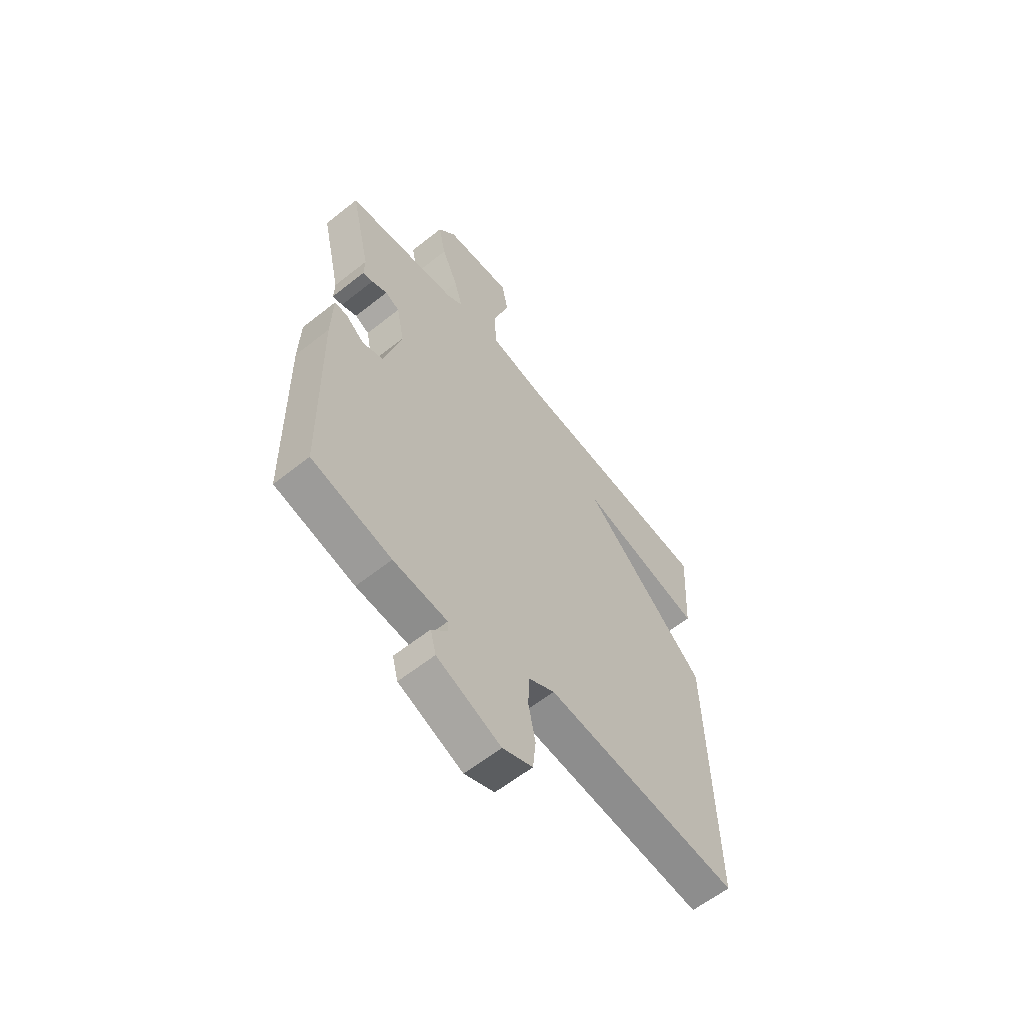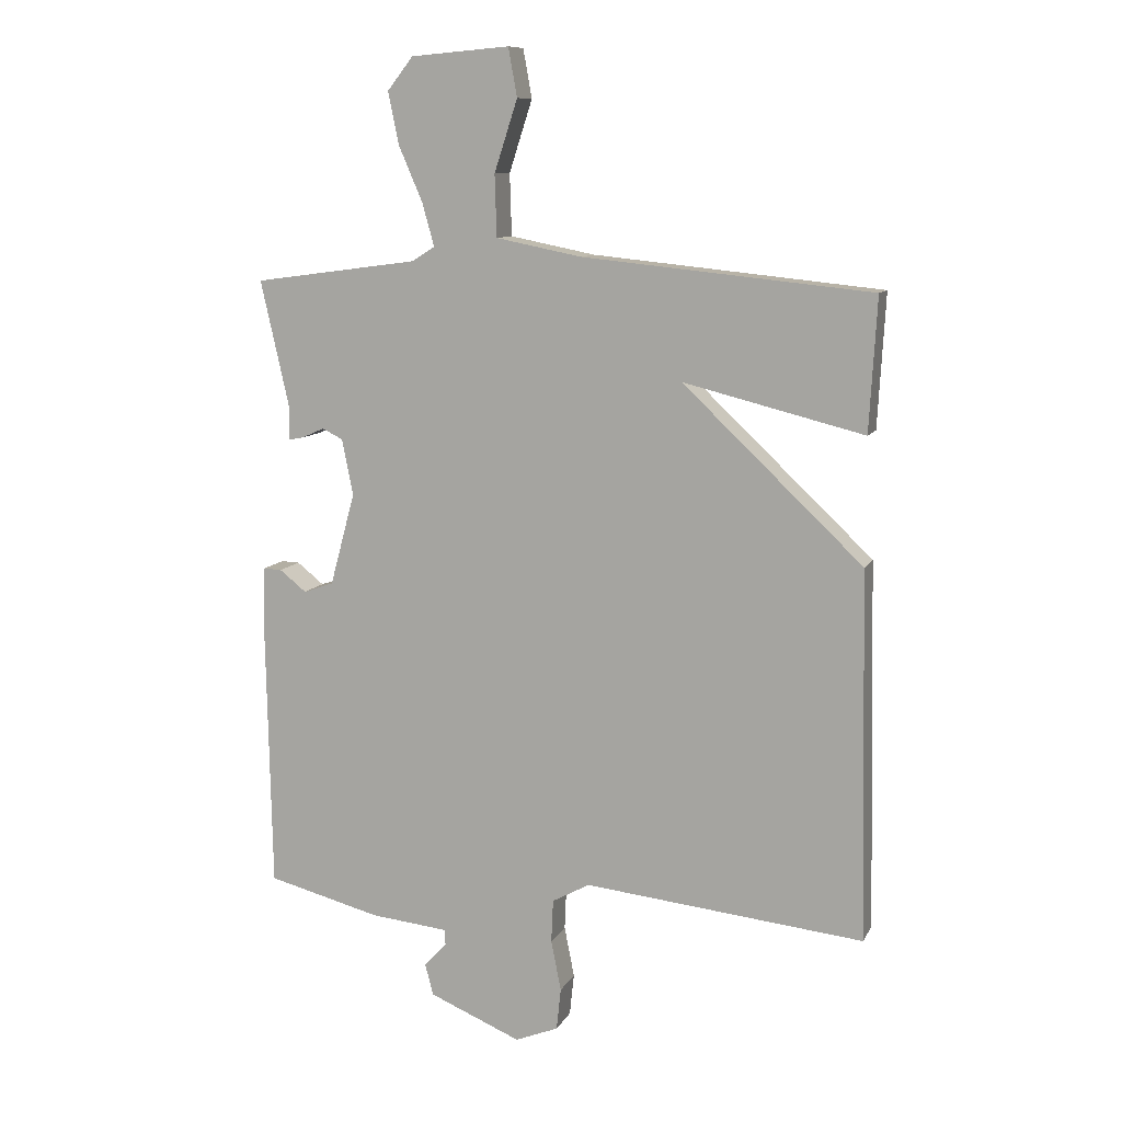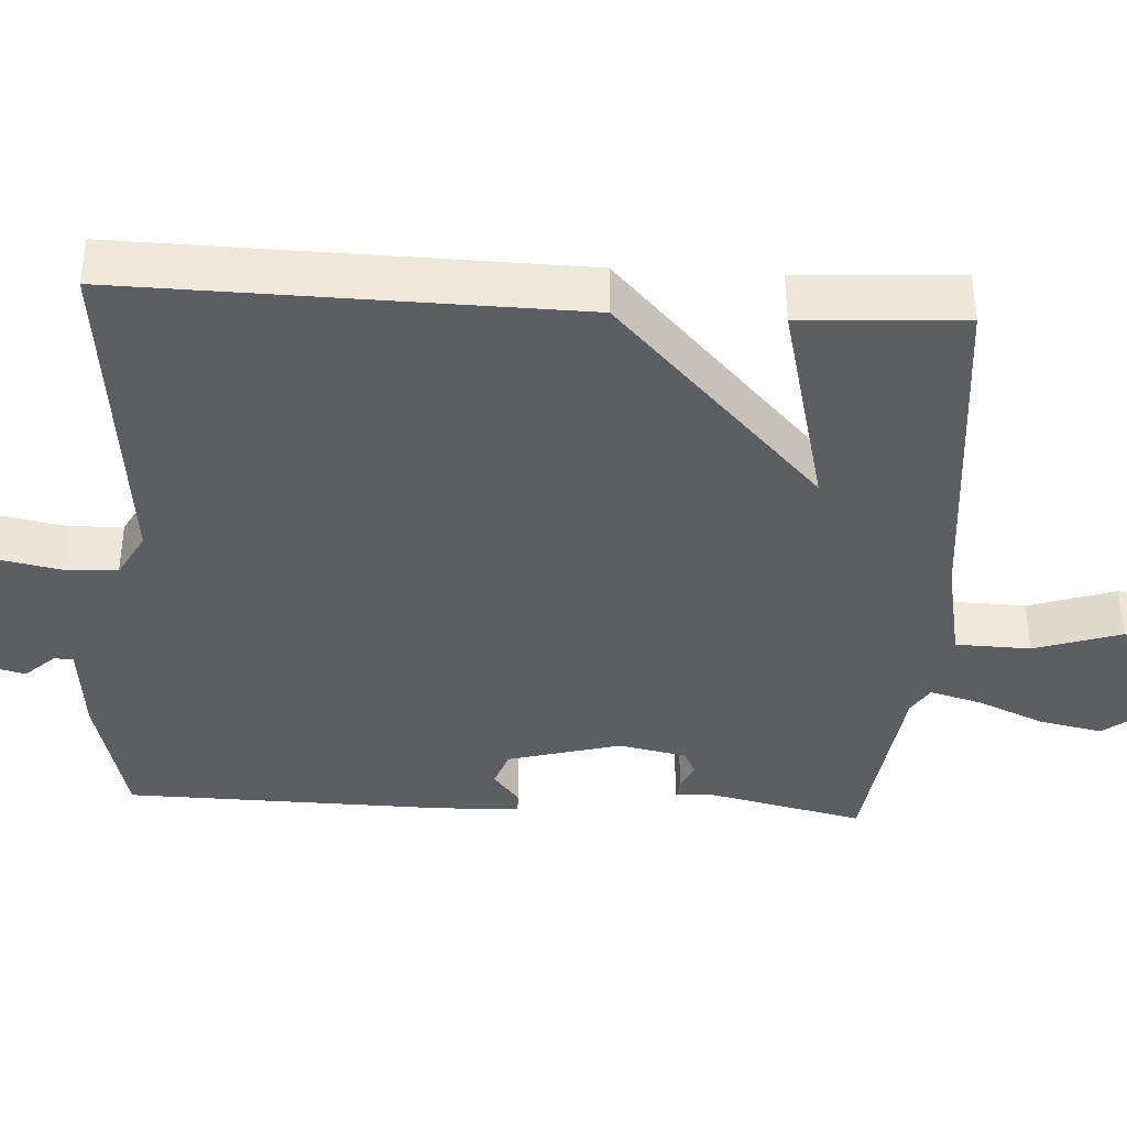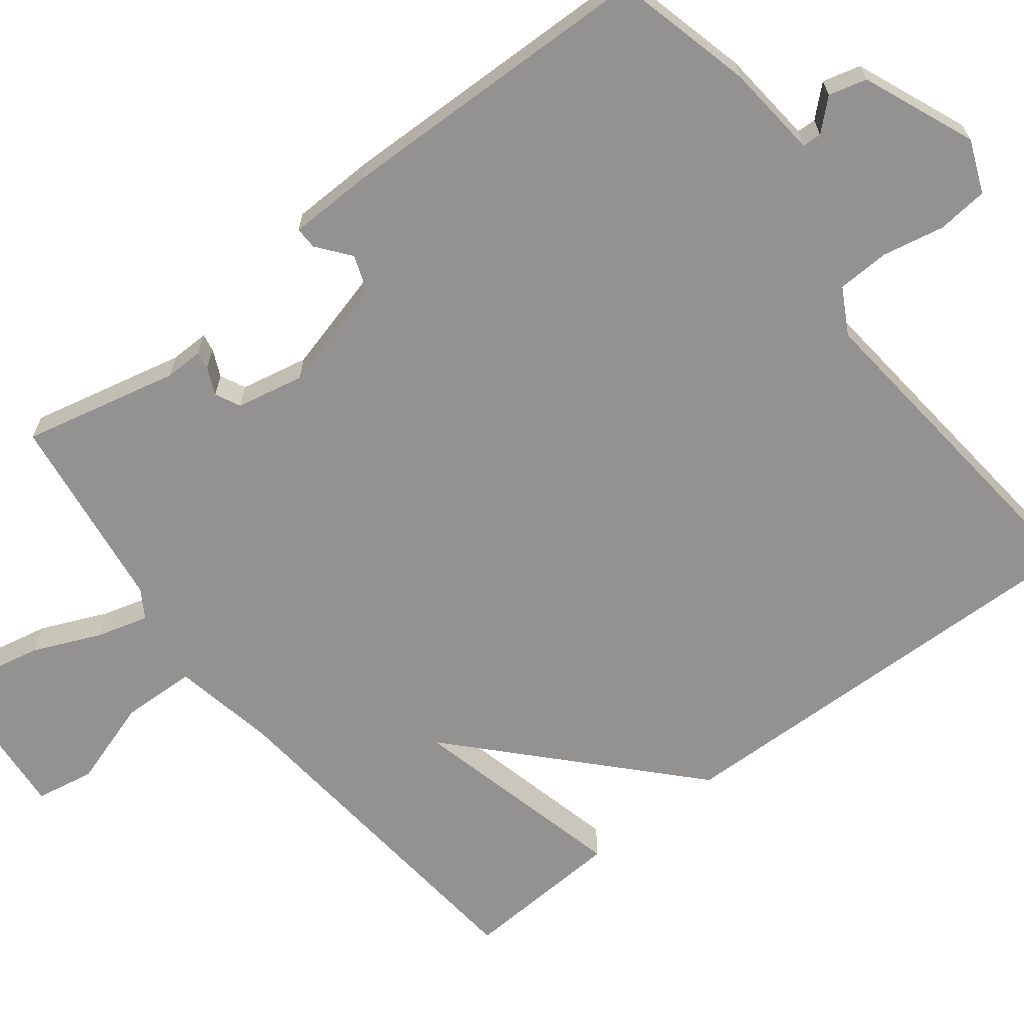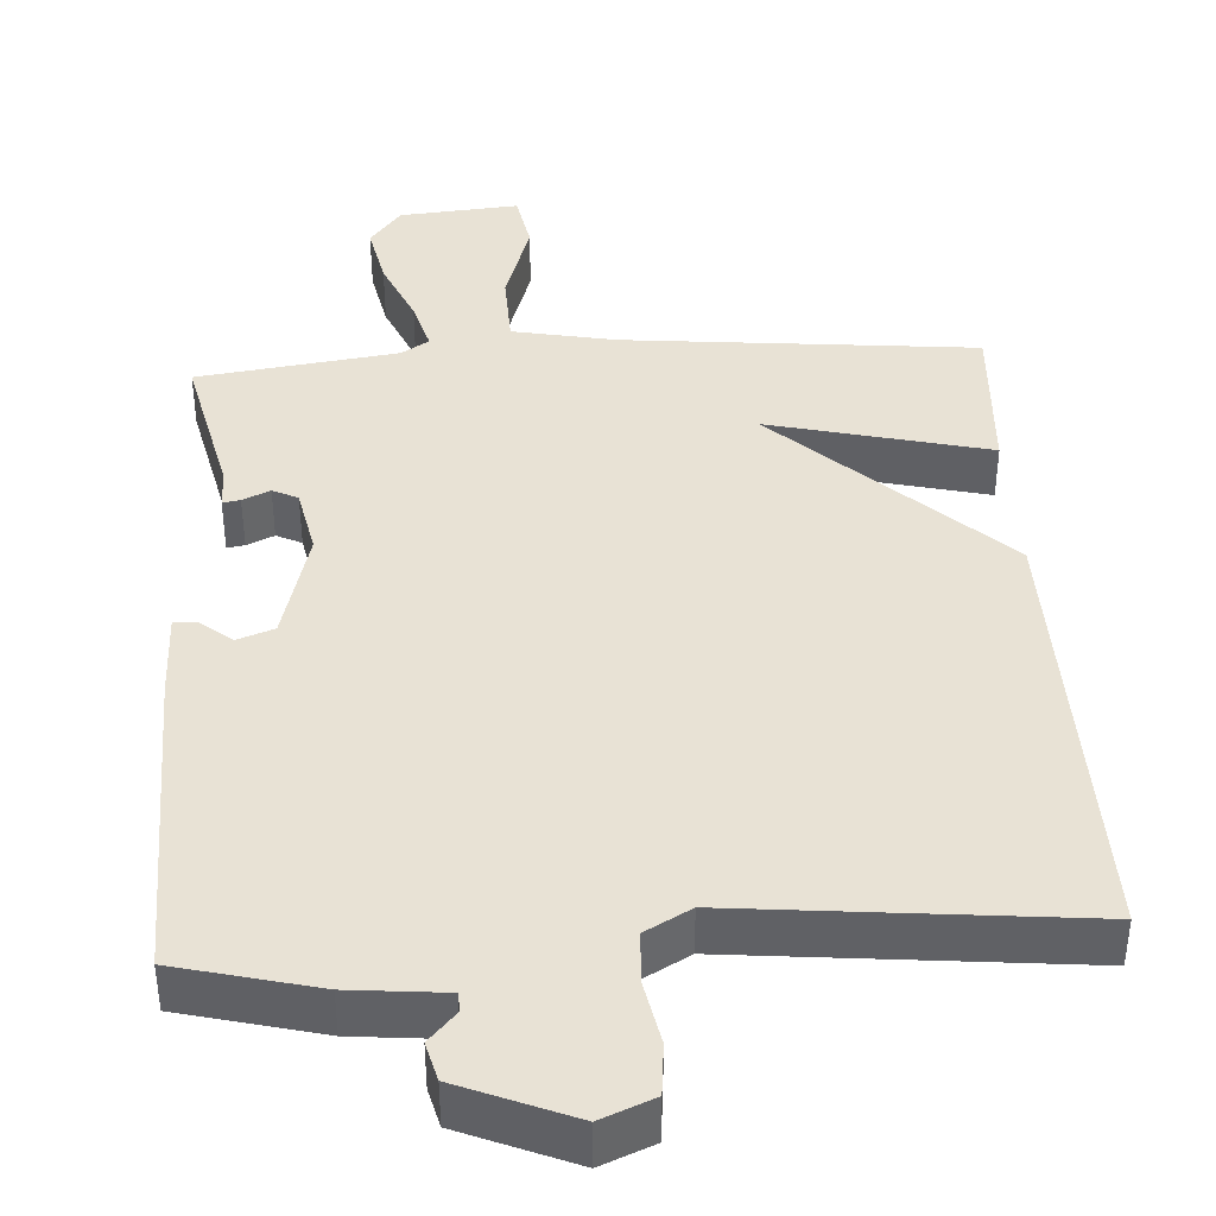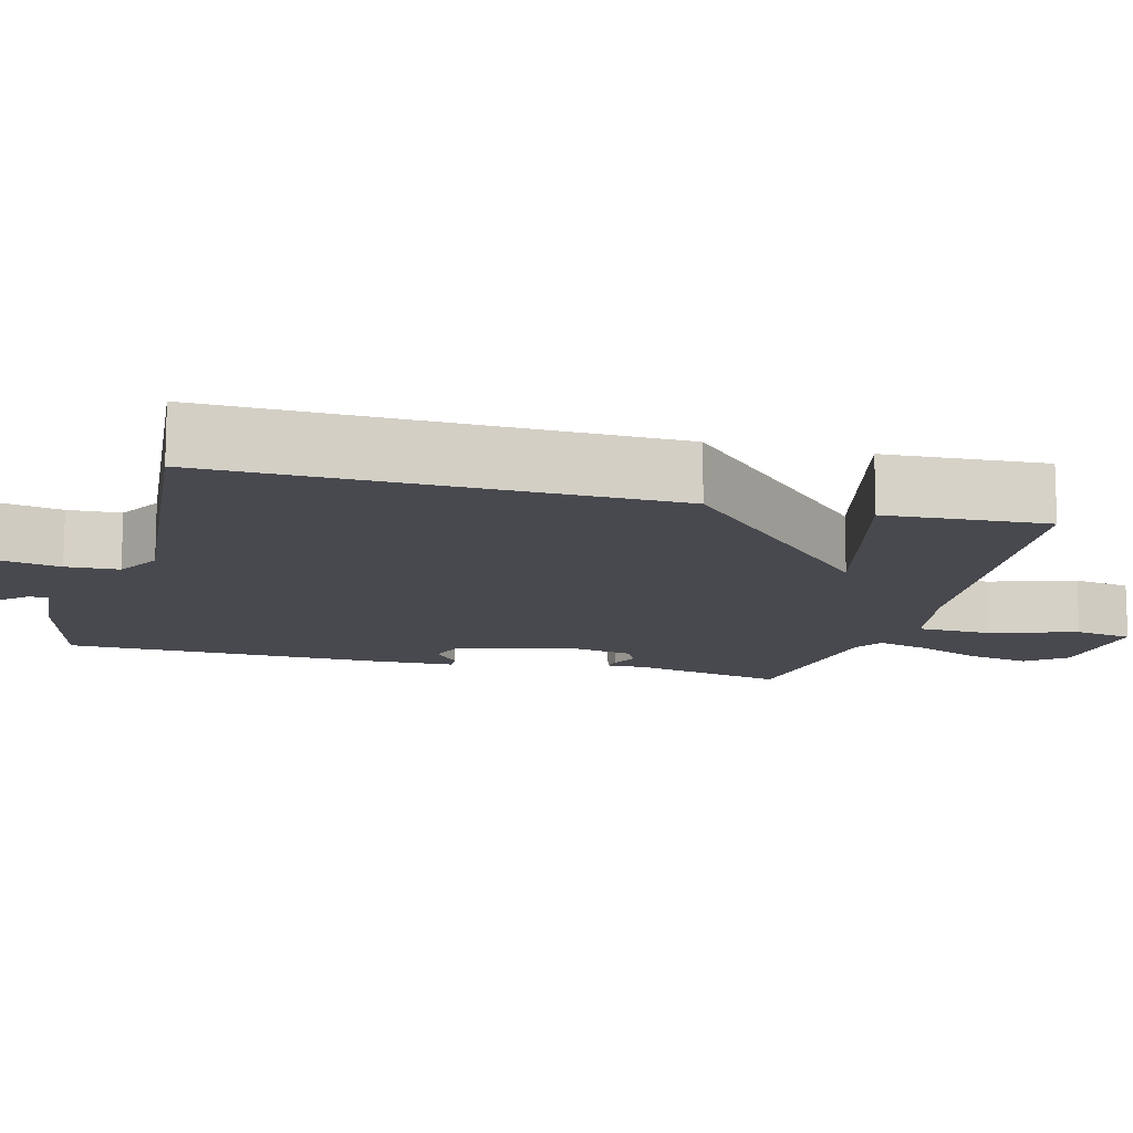
<metadata>
{"format":"obj","ext":"obj","renderer":"f3d","projection":"perspective","resolution":1024,"background":"white","views":[{"elev":-60.6,"azim":129.0,"up":"+Z"},{"elev":10.3,"azim":-161.9,"up":"+Z"},{"elev":-38.9,"azim":-93.3,"up":"+Y"},{"elev":-66.4,"azim":127.7,"up":"+Y"},{"elev":40.7,"azim":176.4,"up":"+Y"},{"elev":-12.6,"azim":-104.9,"up":"+Y"}]}
</metadata>
<code>
v 0.5 0.07 -0.5
v 0.318 0.07 -0.546
v 0.194 0.07 -0.558
v 0.193 0.07 -0.583
v 0.229 0.07 -0.622
v 0.216 0.07 -0.672
v 0.069 0.07 -0.733
v 0 0.07 -0.705
v -0.007 0.07 -0.638
v 0.009 0.07 -0.557
v 0.006 0.07 -0.488
v -0.054 0.07 -0.455
v -0.5 0.07 -0.5
v -0.488 0.07 0.088
v -0.201 0.07 0.359
v -0.488 0.07 0.288
v -0.5 0.07 0.5
v -0.039 0.07 0.546
v 0.097 0.07 0.573
v 0.1 0.07 0.671
v 0.063 0.07 0.785
v 0.077 0.07 0.862
v 0.234 0.07 0.849
v 0.275 0.07 0.797
v 0.258 0.07 0.714
v 0.22 0.07 0.626
v 0.201 0.07 0.558
v 0.238 0.07 0.535
v 0.5 0.07 0.5
v 0.454 0.07 0.296
v 0.455 0.07 0.245
v 0.432 0.07 0.249
v 0.396 0.07 0.265
v 0.363 0.07 0.249
v 0.345 0.07 0.16
v 0.385 0.07 0.012
v 0.433 0.07 -0.005
v 0.476 0.07 0.029
v 0.505 0.07 0.03
v 0.508 0.07 -0.082
v 0.5 0 -0.5
v 0.318 0 -0.546
v 0.194 0 -0.558
v 0.193 0 -0.583
v 0.229 0 -0.622
v 0.216 0 -0.672
v 0.069 0 -0.733
v 0 0 -0.705
v -0.007 0 -0.638
v 0.009 0 -0.557
v 0.006 0 -0.488
v -0.054 0 -0.455
v -0.5 0 -0.5
v -0.488 0 0.088
v -0.201 0 0.359
v -0.488 0 0.288
v -0.5 0 0.5
v -0.039 0 0.546
v 0.097 0 0.573
v 0.1 0 0.671
v 0.063 0 0.785
v 0.077 0 0.862
v 0.234 0 0.849
v 0.275 0 0.797
v 0.258 0 0.714
v 0.22 0 0.626
v 0.201 0 0.558
v 0.238 0 0.535
v 0.5 0 0.5
v 0.454 0 0.296
v 0.455 0 0.245
v 0.432 0 0.249
v 0.396 0 0.265
v 0.363 0 0.249
v 0.345 0 0.16
v 0.385 0 0.012
v 0.433 0 -0.005
v 0.476 0 0.029
v 0.505 0 0.03
v 0.508 0 -0.082
f 1 2 3
f 40 1 3
f 39 40 3
f 38 39 3
f 37 38 3
f 36 37 3
f 35 36 3
f 34 35 3
f 30 31 32 33
f 30 33 34
f 29 30 34
f 28 29 34
f 27 28 34 3
f 24 25 26
f 23 24 26
f 22 23 26
f 21 22 26
f 20 21 26
f 19 20 26 27
f 27 3 4
f 19 27 4
f 18 19 4
f 15 16 17 18
f 12 13 14 15
f 15 18 4
f 12 15 4
f 11 12 4
f 8 9 10
f 7 8 10
f 6 7 10
f 5 6 10
f 4 5 10
f 4 10 11
f 43 42 41
f 43 41 80
f 43 80 79
f 43 79 78
f 43 78 77
f 43 77 76
f 43 76 75
f 43 75 74
f 73 72 71 70
f 74 73 70
f 74 70 69
f 74 69 68
f 43 74 68 67
f 66 65 64
f 66 64 63
f 66 63 62
f 66 62 61
f 66 61 60
f 67 66 60 59
f 44 43 67
f 44 67 59
f 44 59 58
f 58 57 56 55
f 55 54 53 52
f 44 58 55
f 44 55 52
f 44 52 51
f 50 49 48
f 50 48 47
f 50 47 46
f 50 46 45
f 50 45 44
f 51 50 44
f 1 41 42 2
f 2 42 43 3
f 3 43 44 4
f 4 44 45 5
f 5 45 46 6
f 6 46 47 7
f 7 47 48 8
f 8 48 49 9
f 9 49 50 10
f 10 50 51 11
f 11 51 52 12
f 12 52 53 13
f 13 53 54 14
f 14 54 55 15
f 15 55 56 16
f 16 56 57 17
f 17 57 58 18
f 18 58 59 19
f 19 59 60 20
f 20 60 61 21
f 21 61 62 22
f 22 62 63 23
f 23 63 64 24
f 24 64 65 25
f 25 65 66 26
f 26 66 67 27
f 27 67 68 28
f 28 68 69 29
f 29 69 70 30
f 30 70 71 31
f 31 71 72 32
f 32 72 73 33
f 33 73 74 34
f 34 74 75 35
f 35 75 76 36
f 36 76 77 37
f 37 77 78 38
f 38 78 79 39
f 39 79 80 40
f 40 80 41 1

</code>
